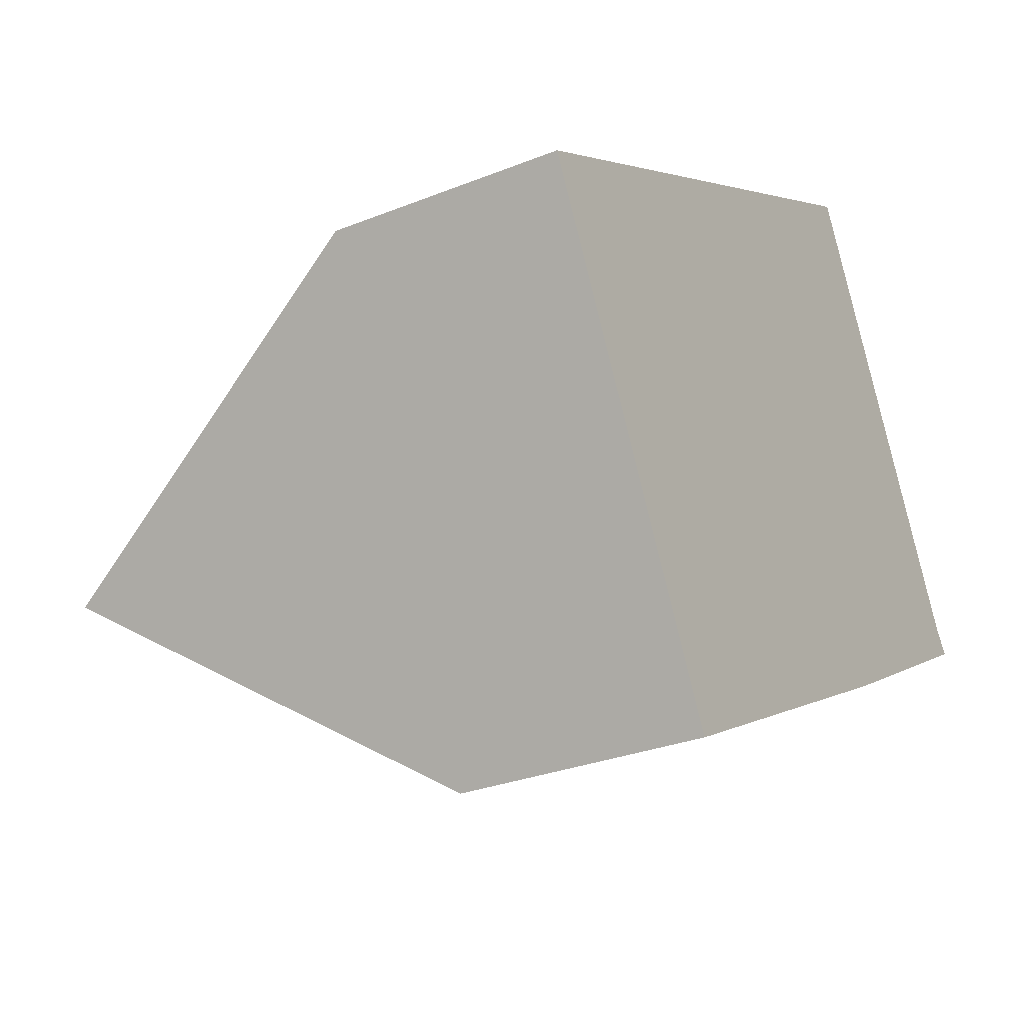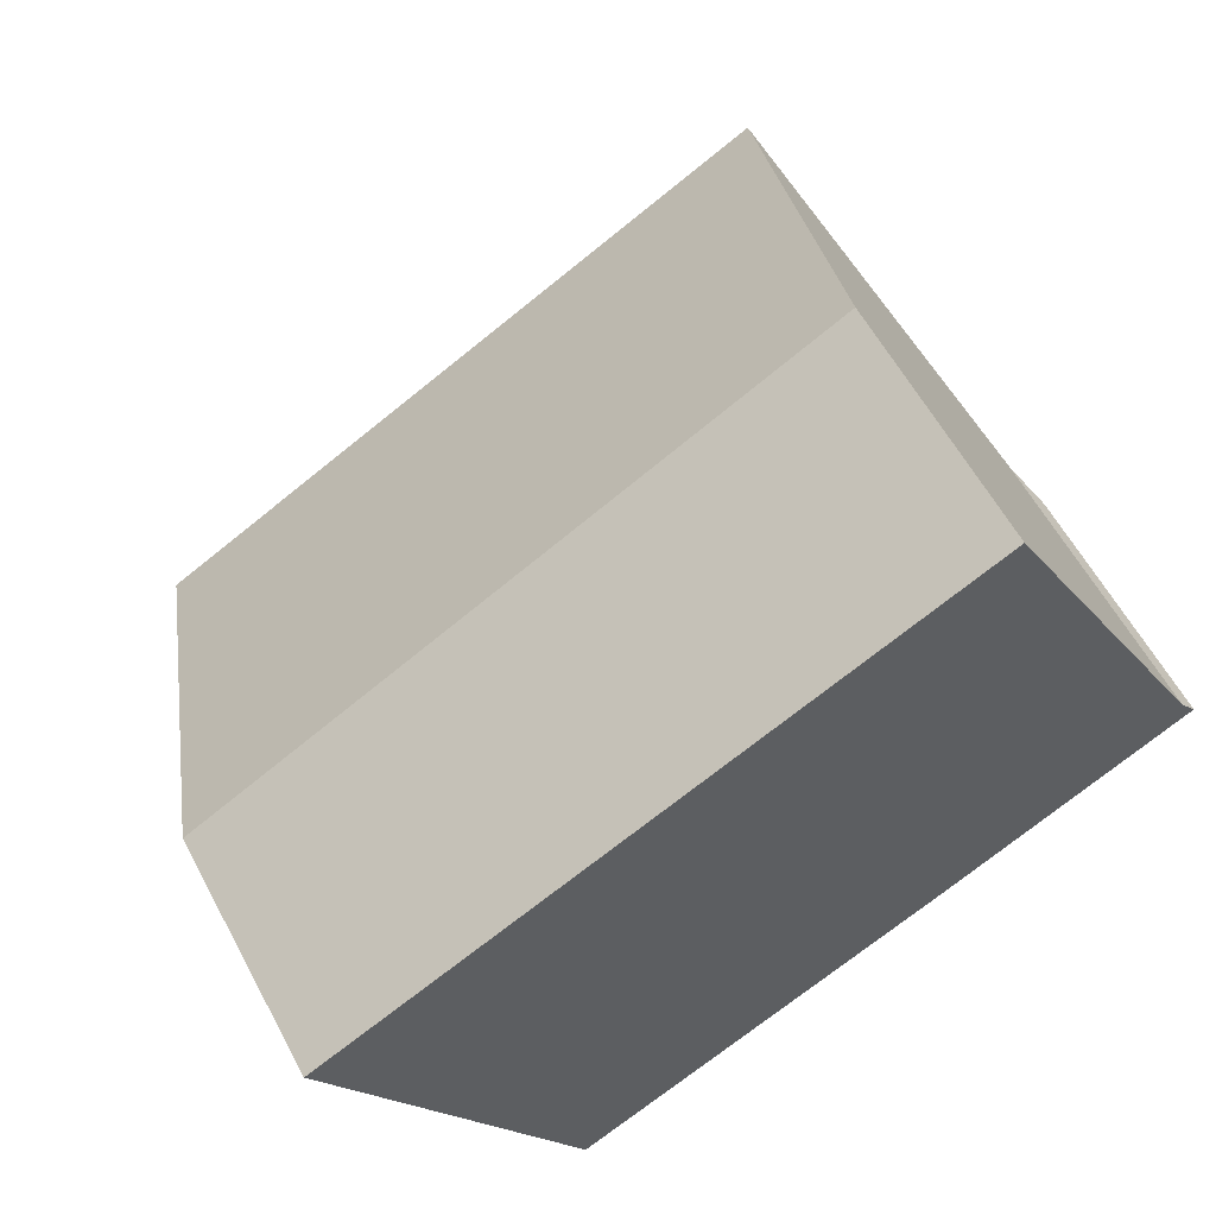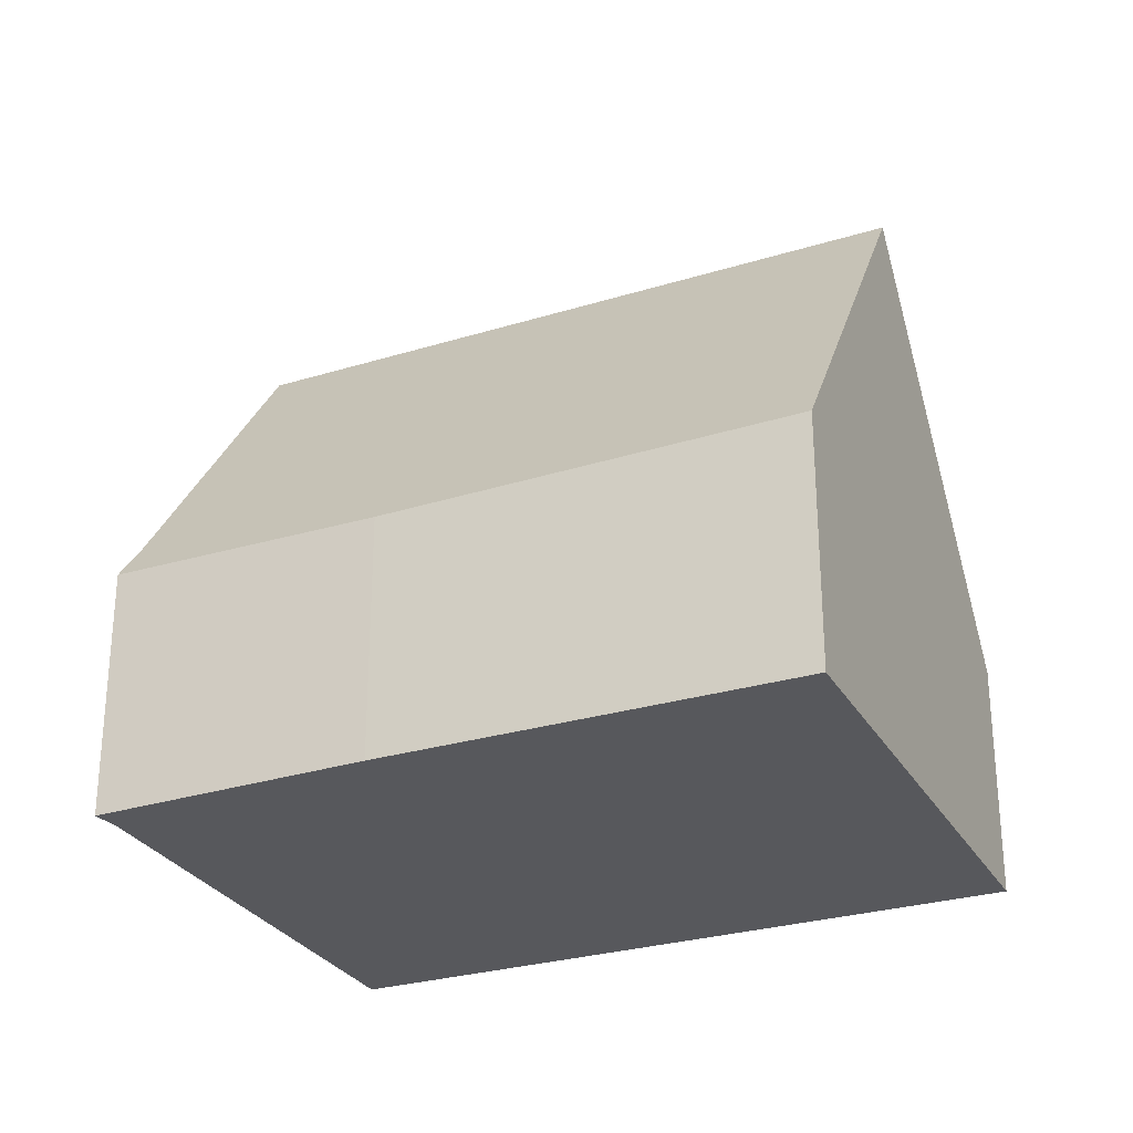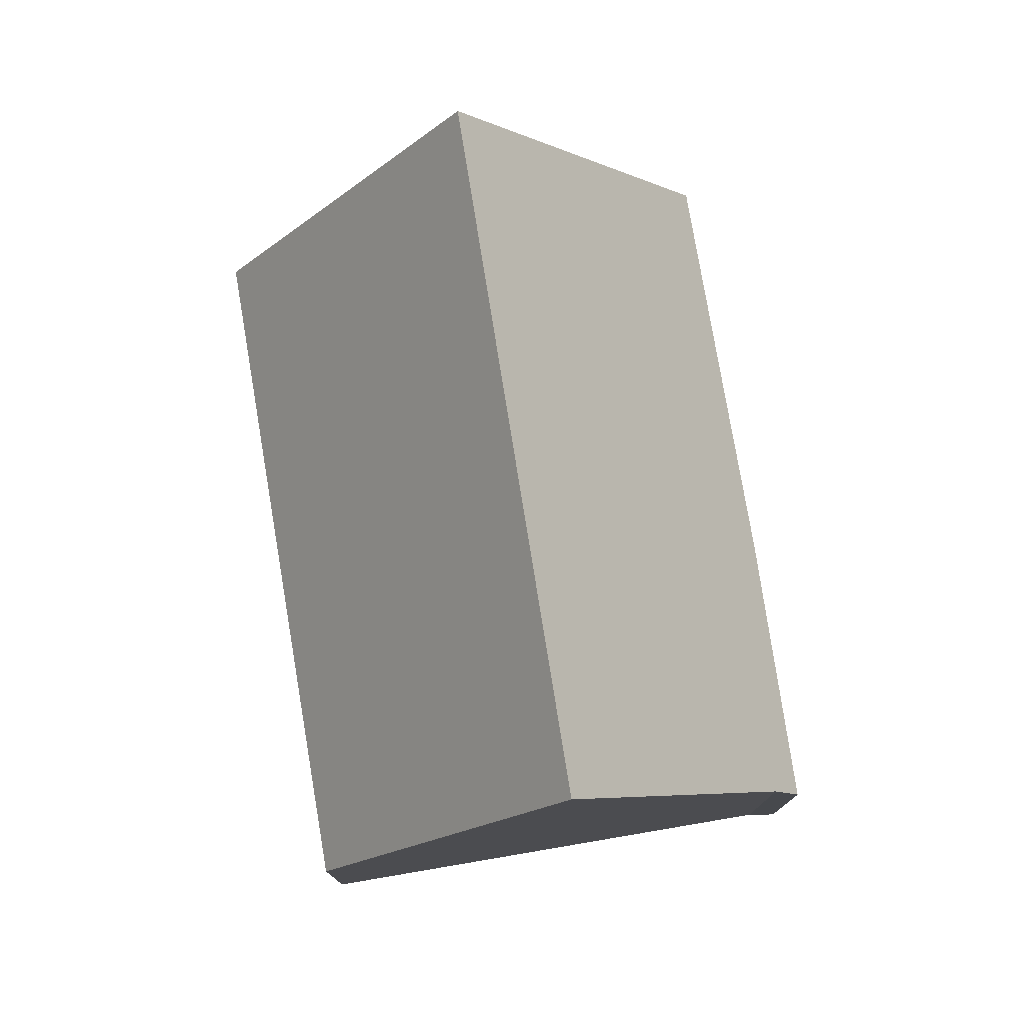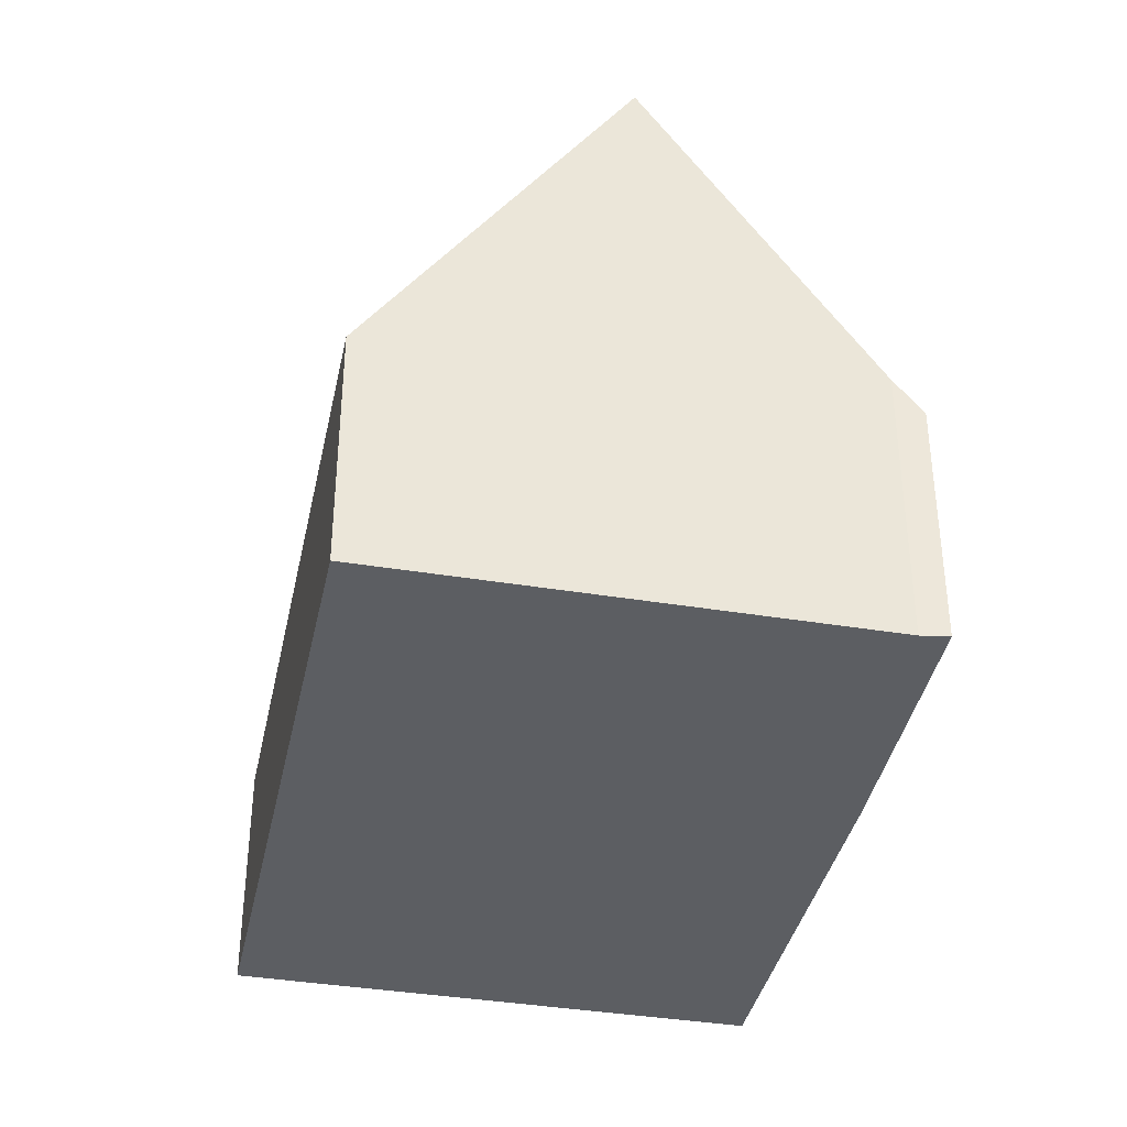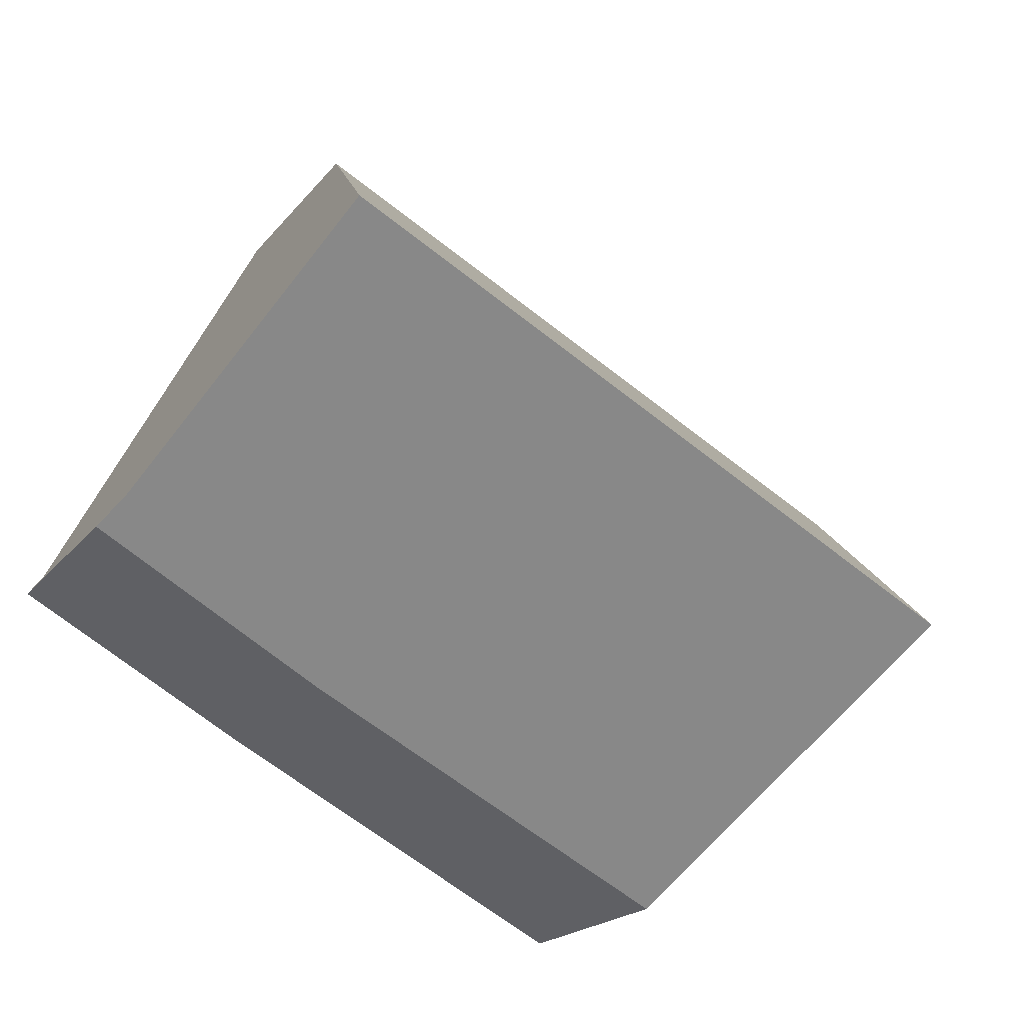
<metadata>
{"format":"obj","ext":"obj","renderer":"f3d","projection":"perspective","resolution":1024,"background":"white","views":[{"elev":-28.8,"azim":-59.0,"up":"+Z"},{"elev":58.9,"azim":-28.0,"up":"+Z"},{"elev":-28.5,"azim":176.7,"up":"+Y"},{"elev":77.6,"azim":52.7,"up":"+Y"},{"elev":-38.0,"azim":50.5,"up":"+Y"},{"elev":-19.4,"azim":153.7,"up":"+Z"}]}
</metadata>
<code>
v  12.95 4.39 -1.752
v  1.908 9.35 -3.642
v  11.3 9.35 1.394
v  13.21 3.795 -2.097
v  9.455 3.709 -4.179
v  3.753 3.795 -7.166
v  0 3.608 2.209e-16
v  9.443 3.752 4.945
v  3.753 4.388e-16 -7.166
v  1.908 2.23e-16 -3.642
v  0 0 0
v  9.443 -3.028e-16 4.945
v  11.3 -8.536e-17 1.394
v  12.95 1.073e-16 -1.752
v  13.21 1.284e-16 -2.097
v  9.455 2.559e-16 -4.179
g defaultobject
f 1 2 3
f 2 1 4
f 2 4 5
f 2 5 6
f 7 3 2
f 3 7 8
f 6 7 2
f 7 6 9
f 7 9 10
f 7 10 11
f 7 12 8
f 12 7 11
f 8 1 3
f 1 8 12
f 1 12 13
f 1 13 14
f 14 4 1
f 4 14 15
f 5 9 6
f 9 5 16
f 15 5 4
f 5 15 16
f 15 14 16
f 16 10 9
f 10 16 11
f 11 16 12
f 12 16 13
f 13 16 14

</code>
